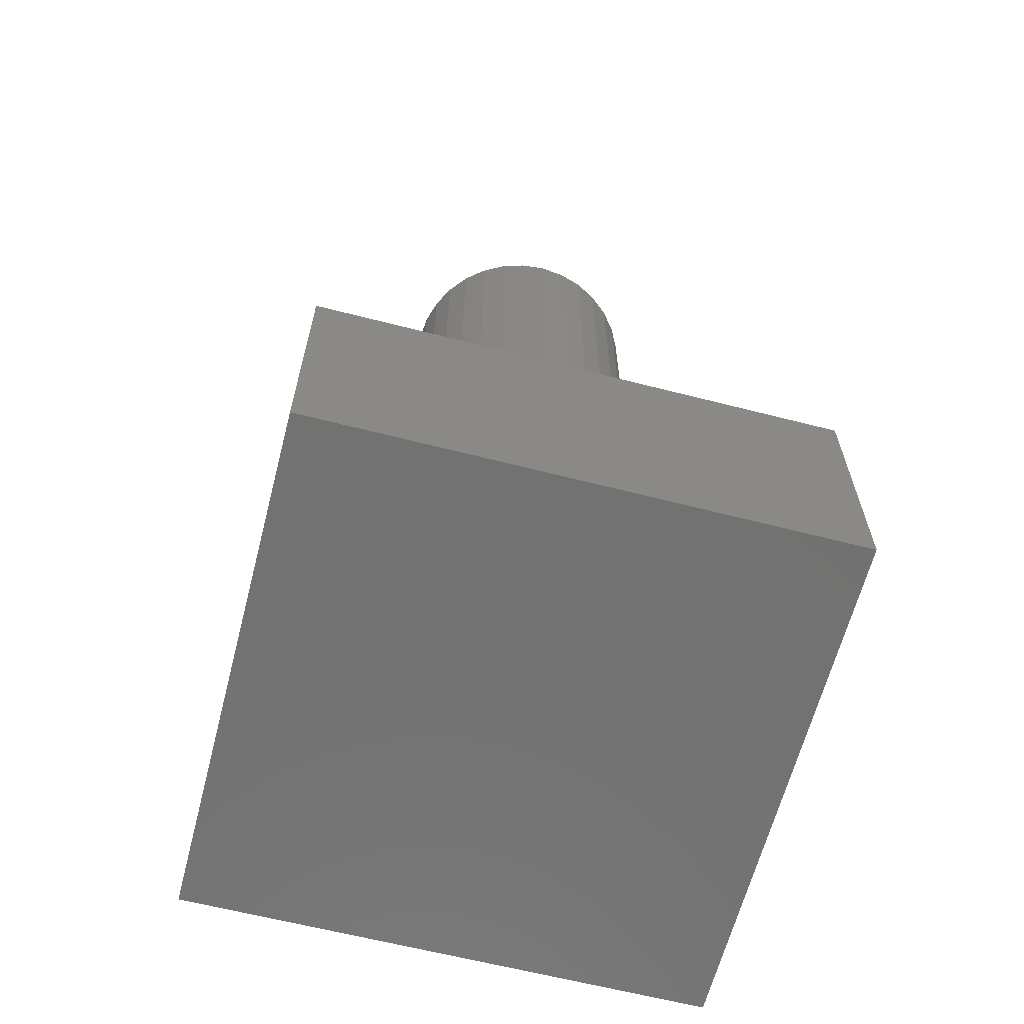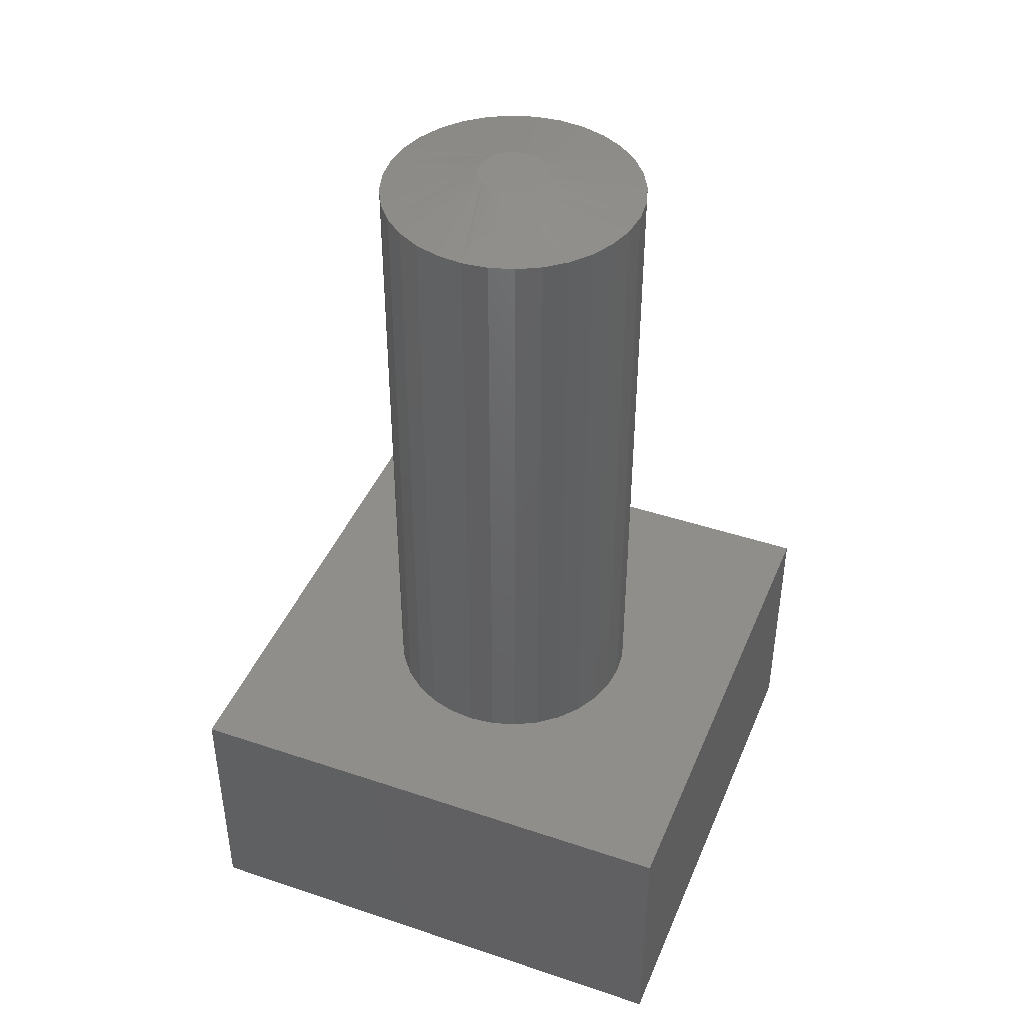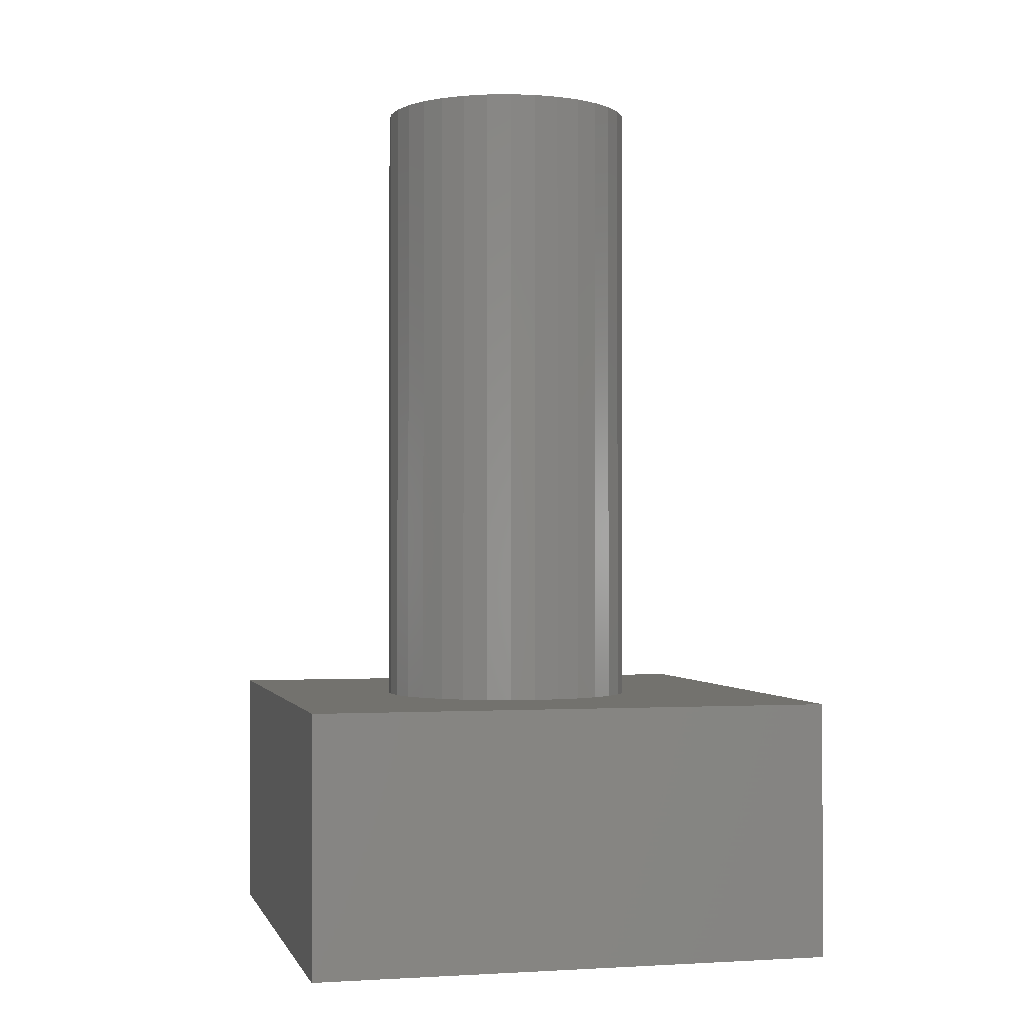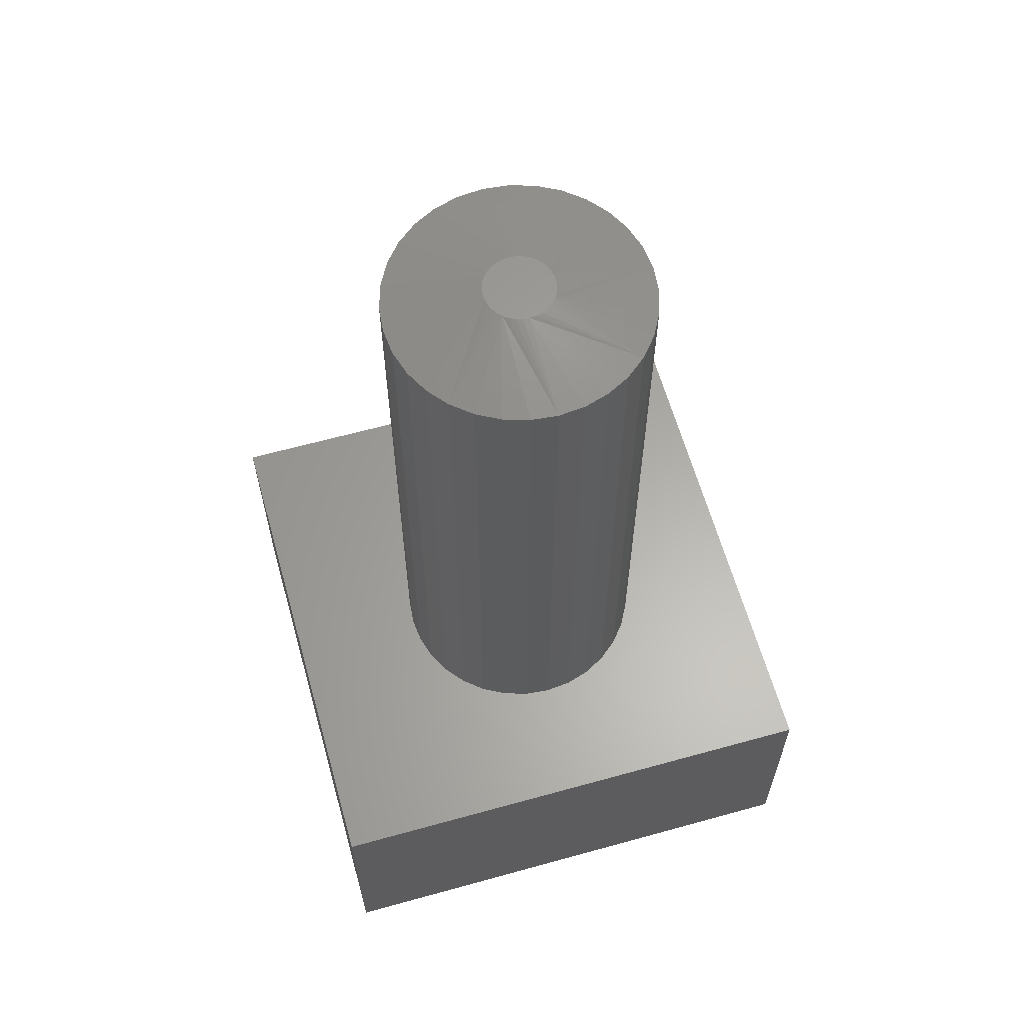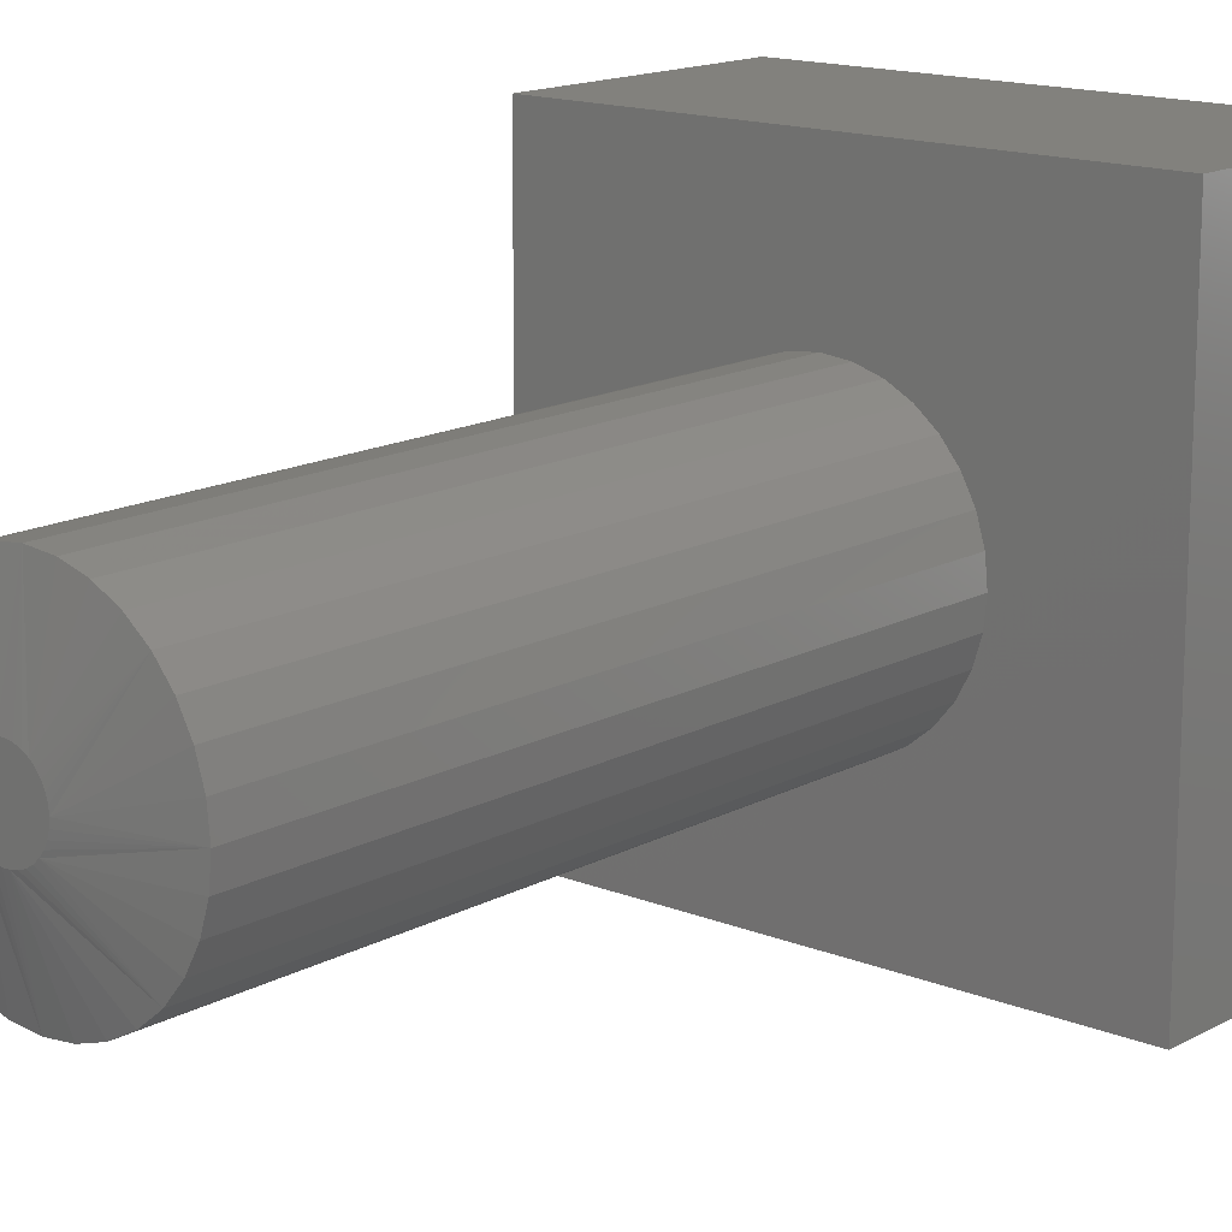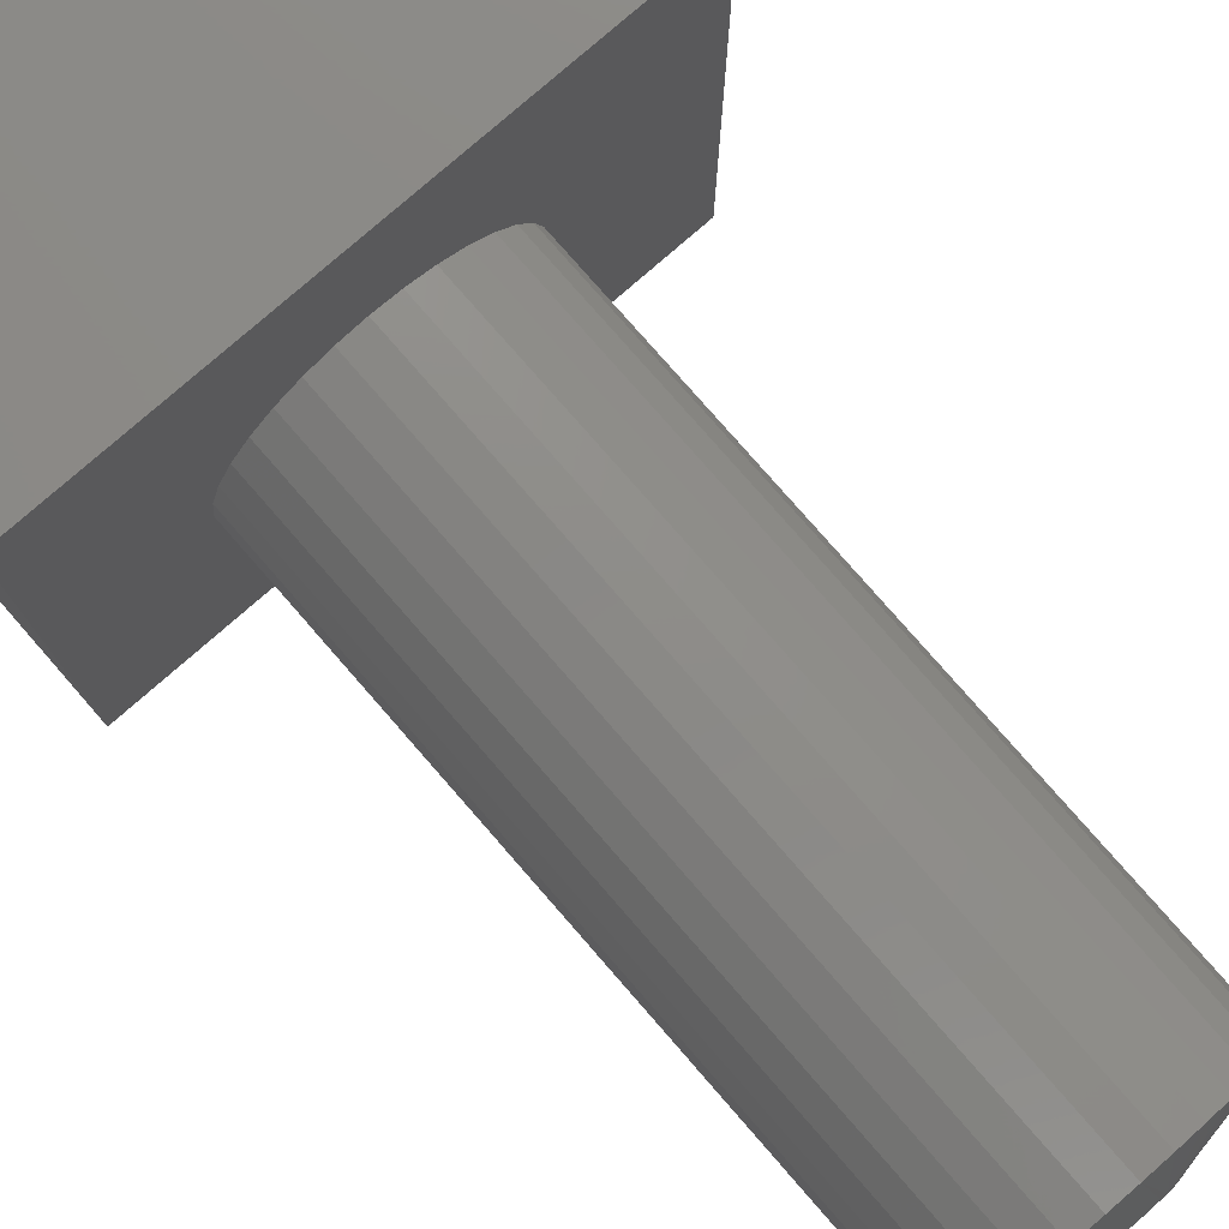
<metadata>
{"format":"stl","ext":"stl","renderer":"f3d","projection":"perspective","resolution":1024,"background":"white","views":[{"elev":-63.8,"azim":-104.5,"up":"+Z"},{"elev":43.3,"azim":-68.3,"up":"+Z"},{"elev":-1.1,"azim":-13.8,"up":"+Z"},{"elev":62.4,"azim":-105.7,"up":"+Z"},{"elev":15.1,"azim":40.9,"up":"+Y"},{"elev":78.6,"azim":-41.1,"up":"+Y"}]}
</metadata>
<code>
# stl→obj: 106 verts, 208 faces
v 0.009887 0.02547 0.75
v -0.01994 0.02271 0.75
v 0.01435 0.02271 0.75
v -0.02382 0.01917 0.75
v 0.01823 0.01917 0.75
v -0.02699 0.01498 0.75
v 0.0214 0.01498 0.75
v -0.02933 0.01028 0.75
v 0.02374 0.01028 0.75
v -0.03077 0.005228 0.75
v 0.02517 0.005228 0.75
v 0.02517 -0.005228 0.75
v -0.02933 -0.01028 0.75
v 0.02374 -0.01028 0.75
v -0.02699 -0.01498 0.75
v 0.0214 -0.01498 0.75
v -0.02382 -0.01917 0.75
v 0.01823 -0.01917 0.75
v -0.01994 -0.02271 0.75
v 0.01435 -0.02271 0.75
v -0.01548 -0.02547 0.75
v -0.01548 0.02547 0.75
v 0.004991 0.02737 0.75
v -0.0001709 0.02833 0.75
v -0.005422 0.02833 0.75
v -0.01058 0.02737 0.75
v 0.009887 -0.02547 0.75
v -0.01058 -0.02737 0.75
v -0.005422 -0.02833 0.75
v -0.000171 -0.02833 0.75
v 0.00499 -0.02737 0.75
v 0.02566 -3.051e-17 0.75
v -0.03125 -5.533e-07 0.75
v -0.03077 -0.005228 0.75
v 0.1038 0 0.2109
v 0.1038 -2.61e-17 0.7344
v 0.1017 -0.02079 0.2109
v 0.1017 -0.02079 0.7344
v 0.09567 -0.04079 0.2109
v 0.09567 -0.04079 0.7344
v 0.08582 -0.05921 0.2109
v 0.08582 -0.05921 0.7344
v 0.07257 -0.07536 0.2109
v 0.07257 -0.07536 0.7344
v 0.05642 -0.08862 0.2109
v 0.05642 -0.08862 0.7344
v 0.03799 -0.09847 0.2109
v 0.03799 -0.09847 0.7344
v 0.018 -0.1045 0.2109
v 0.018 -0.1045 0.7344
v -0.002796 -0.1066 0.2109
v -0.002796 -0.1066 0.7344
v -0.02359 -0.1045 0.2109
v -0.02359 -0.1045 0.7344
v -0.04358 -0.09847 0.2109
v -0.04358 -0.09847 0.7344
v -0.06201 -0.08862 0.2109
v -0.06201 -0.08862 0.7344
v -0.07816 -0.07536 0.2109
v -0.07816 -0.07536 0.7344
v -0.09141 -0.05921 0.2109
v -0.09141 -0.05921 0.7344
v -0.1013 -0.04079 0.2109
v -0.1013 -0.04079 0.7344
v -0.1073 -0.02079 0.2109
v -0.1073 -0.02079 0.7344
v -0.1094 -3.428e-17 0.2109
v -0.1094 -3.428e-17 0.7344
v -0.1073 0.02079 0.2109
v -0.1073 0.02079 0.7344
v -0.1013 0.04079 0.2109
v -0.1013 0.04079 0.7344
v -0.09141 0.05921 0.2109
v -0.09141 0.05921 0.7344
v -0.07816 0.07536 0.2109
v -0.07816 0.07536 0.7344
v -0.06201 0.08862 0.2109
v -0.06201 0.08862 0.7344
v -0.04358 0.09847 0.2109
v -0.04358 0.09847 0.7344
v -0.02359 0.1045 0.2109
v -0.02359 0.1045 0.7344
v -0.002796 0.1066 0.2109
v -0.002796 0.1066 0.7344
v 0.018 0.1045 0.2109
v 0.018 0.1045 0.7344
v 0.03799 0.09847 0.2109
v 0.03799 0.09847 0.7344
v 0.05642 0.08862 0.2109
v 0.05642 0.08862 0.7344
v 0.07257 0.07536 0.2109
v 0.07257 0.07536 0.7344
v 0.08582 0.05921 0.2109
v 0.08582 0.05921 0.7344
v 0.09567 0.04079 0.2109
v 0.09567 0.04079 0.7344
v 0.1017 0.02079 0.2109
v 0.1017 0.02079 0.7344
v -0.2109 0.2188 0.2109
v -0.2109 -0.2109 0.2109
v 0.2188 0.2188 0.2109
v 0.2188 -0.2109 0.2109
v -0.2109 -0.2109 0
v -0.2109 0.2188 0
v 0.2188 -0.2109 0
v 0.2188 0.2188 0
f 1 2 3
f 3 2 4
f 3 4 5
f 5 4 6
f 5 6 7
f 7 6 8
f 7 8 9
f 9 8 10
f 9 10 11
f 12 13 14
f 14 13 15
f 14 15 16
f 16 15 17
f 16 17 18
f 18 17 19
f 18 19 20
f 20 19 21
f 22 2 1
f 22 1 23
f 22 23 24
f 22 24 25
f 22 25 26
f 27 20 21
f 27 21 28
f 27 28 29
f 27 29 30
f 27 30 31
f 11 10 32
f 32 10 33
f 32 33 12
f 12 33 34
f 12 34 13
f 35 36 37
f 37 36 38
f 37 38 39
f 39 38 40
f 39 40 41
f 41 40 42
f 41 42 43
f 43 42 44
f 43 44 45
f 45 44 46
f 45 46 47
f 47 46 48
f 47 48 49
f 49 48 50
f 49 50 51
f 51 50 52
f 51 52 53
f 53 52 54
f 53 54 55
f 55 54 56
f 55 56 57
f 57 56 58
f 57 58 59
f 59 58 60
f 59 60 61
f 61 60 62
f 61 62 63
f 63 62 64
f 63 64 65
f 65 64 66
f 65 66 67
f 67 66 68
f 67 68 69
f 69 68 70
f 69 70 71
f 71 70 72
f 71 72 73
f 73 72 74
f 73 74 75
f 75 74 76
f 75 76 77
f 77 76 78
f 77 78 79
f 79 78 80
f 79 80 81
f 81 80 82
f 81 82 83
f 83 82 84
f 83 84 85
f 85 84 86
f 85 86 87
f 87 86 88
f 87 88 89
f 89 88 90
f 89 90 91
f 91 90 92
f 91 92 93
f 93 92 94
f 93 94 95
f 95 94 96
f 95 96 97
f 97 96 98
f 97 98 35
f 35 98 36
f 88 86 3
f 90 88 3
f 80 78 25
f 82 80 25
f 72 70 4
f 74 72 4
f 68 33 10
f 68 10 8
f 68 8 6
f 68 6 4
f 68 4 70
f 92 90 3
f 92 3 5
f 92 5 7
f 92 7 9
f 92 9 11
f 92 11 32
f 32 36 98
f 32 98 96
f 32 96 94
f 32 94 92
f 84 82 25
f 84 25 24
f 84 24 23
f 84 23 1
f 84 1 3
f 84 3 86
f 76 74 4
f 76 4 2
f 76 2 22
f 76 22 26
f 76 26 25
f 76 25 78
f 56 54 19
f 58 56 19
f 48 46 30
f 50 48 30
f 40 38 18
f 42 40 18
f 36 32 12
f 36 12 14
f 36 14 16
f 36 16 18
f 36 18 38
f 60 58 19
f 60 19 17
f 60 17 15
f 60 15 13
f 60 13 34
f 60 34 33
f 33 68 66
f 33 66 64
f 33 64 62
f 33 62 60
f 52 50 30
f 52 30 29
f 52 29 28
f 52 28 21
f 52 21 19
f 52 19 54
f 44 42 18
f 44 18 20
f 44 20 27
f 44 27 31
f 44 31 30
f 44 30 46
f 99 100 67
f 99 67 69
f 99 69 71
f 99 71 73
f 99 73 75
f 99 75 77
f 99 77 79
f 99 79 81
f 99 81 83
f 99 83 101
f 100 102 51
f 100 51 53
f 100 53 55
f 100 55 57
f 100 57 59
f 100 59 61
f 100 61 63
f 100 63 65
f 100 65 67
f 102 35 37
f 102 37 39
f 102 39 41
f 102 41 43
f 102 43 45
f 102 45 47
f 102 47 49
f 102 49 51
f 101 83 85
f 101 85 87
f 101 87 89
f 101 89 91
f 101 91 93
f 101 93 95
f 101 95 97
f 101 97 35
f 101 35 102
f 103 104 105
f 105 104 106
f 99 104 100
f 100 104 103
f 101 106 99
f 99 106 104
f 102 105 101
f 101 105 106
f 100 103 102
f 102 103 105

</code>
